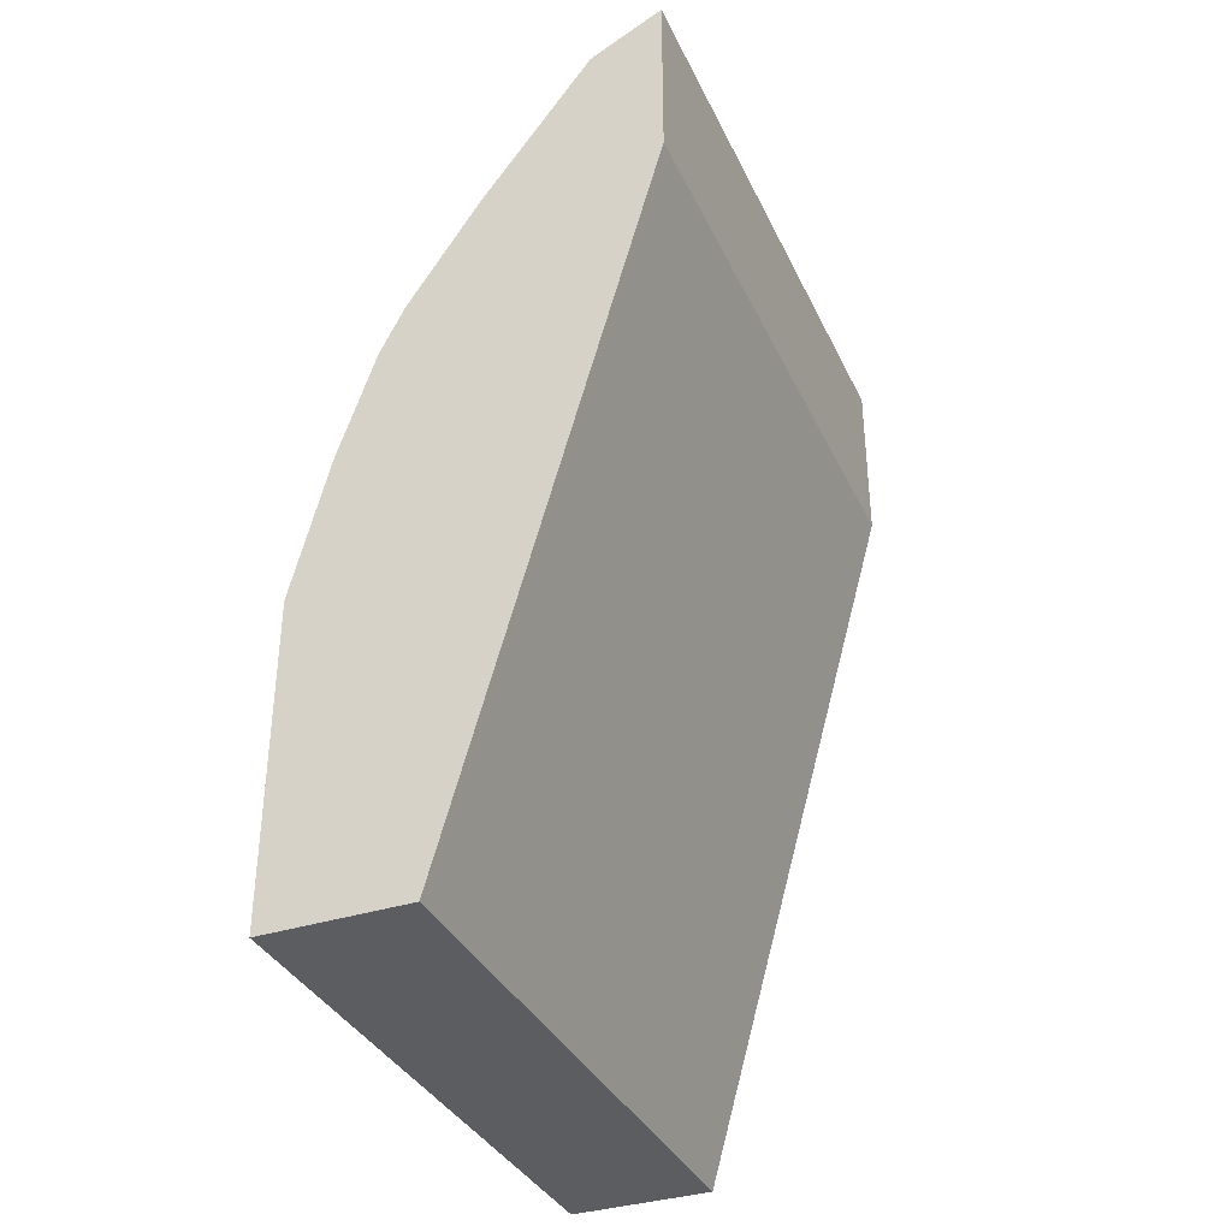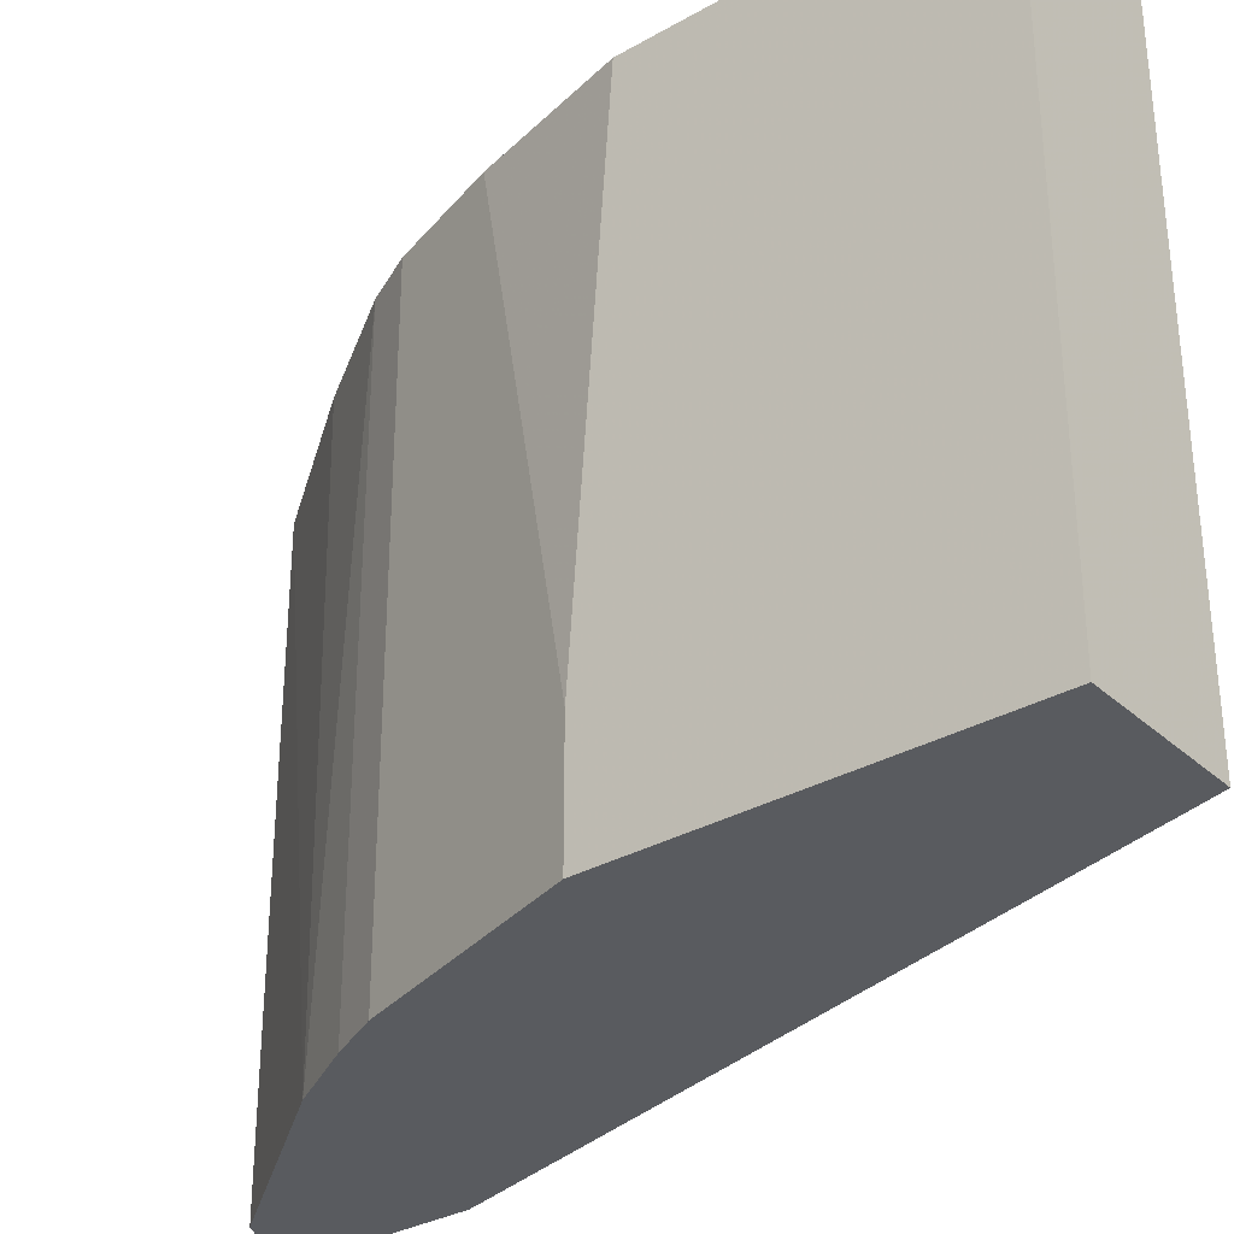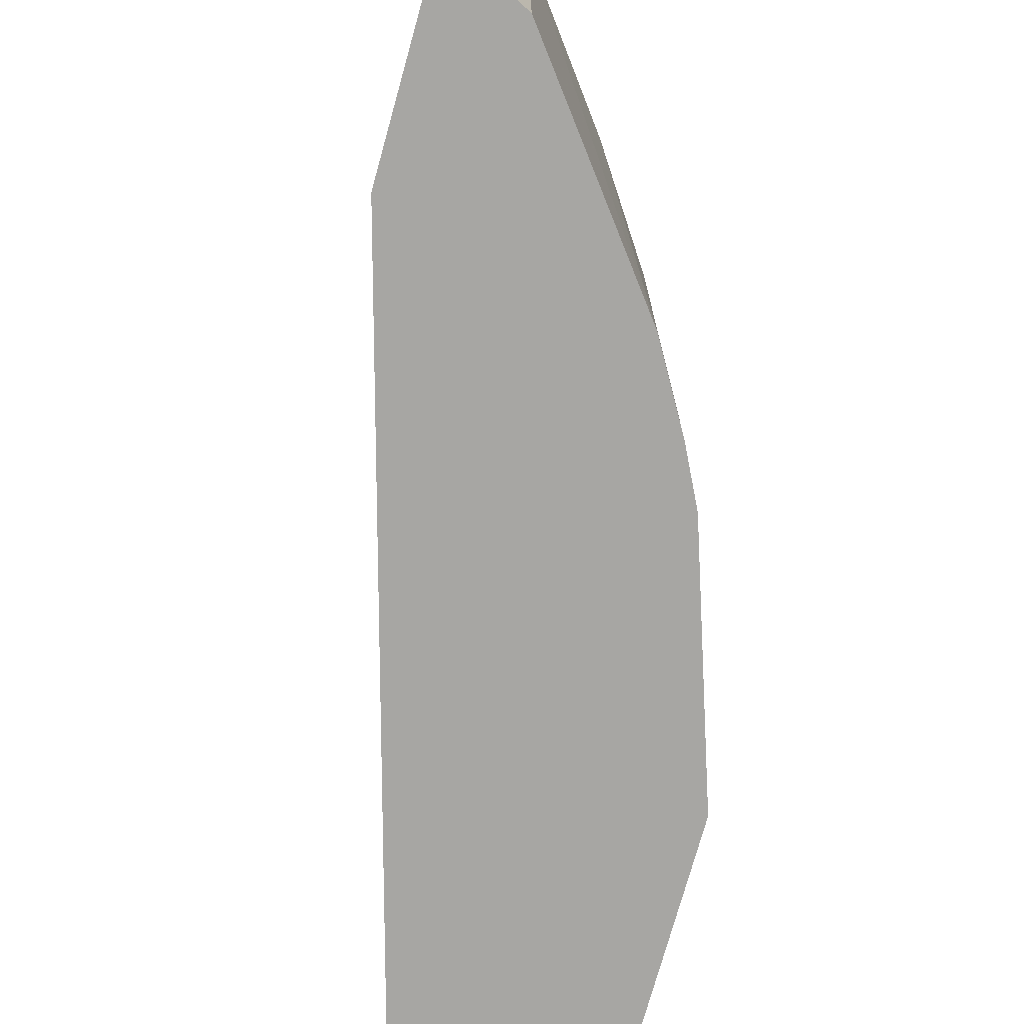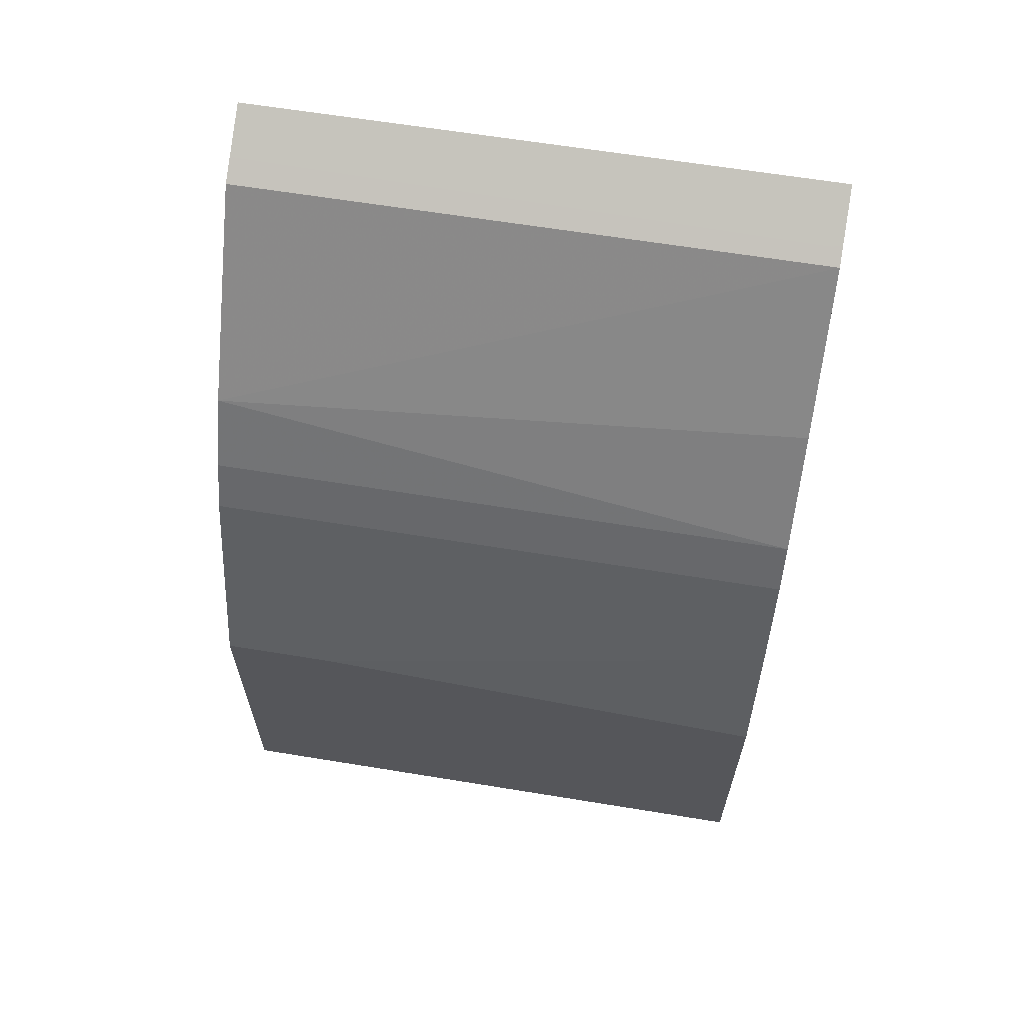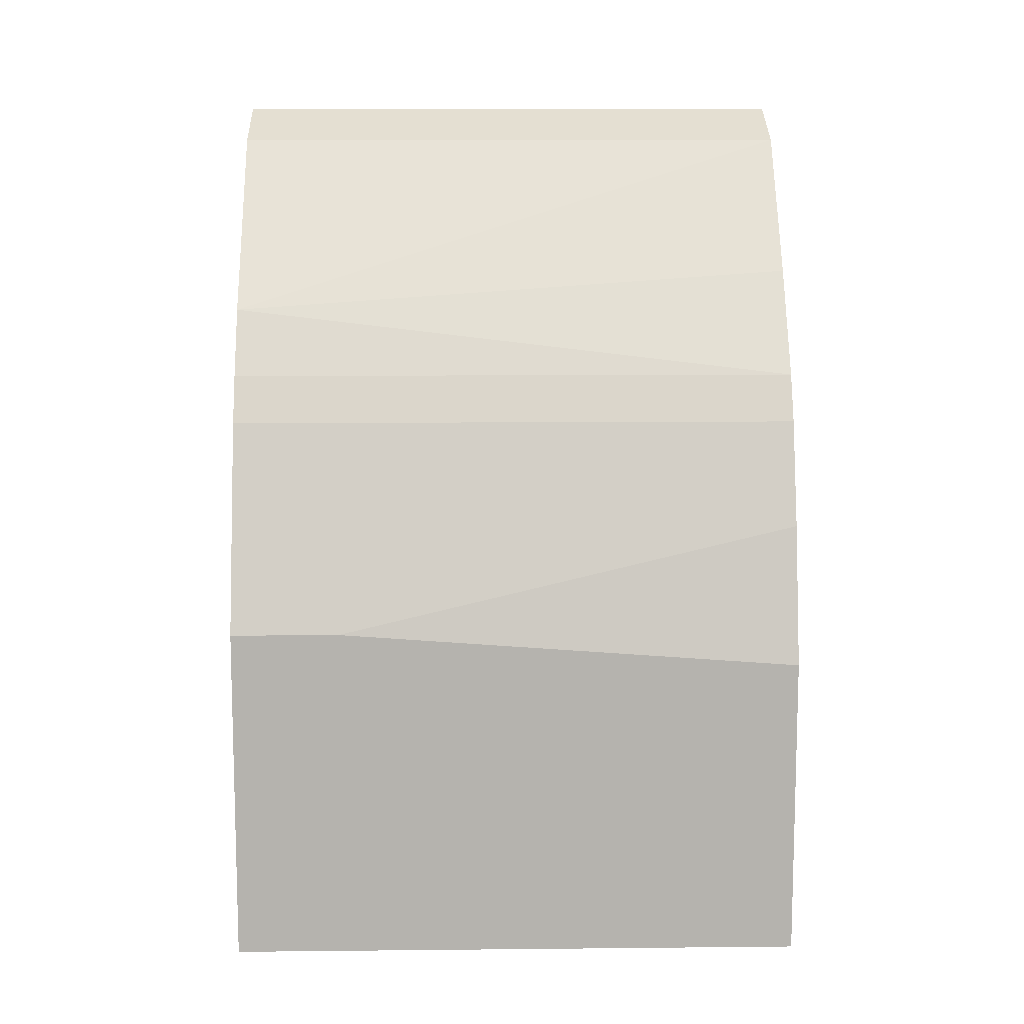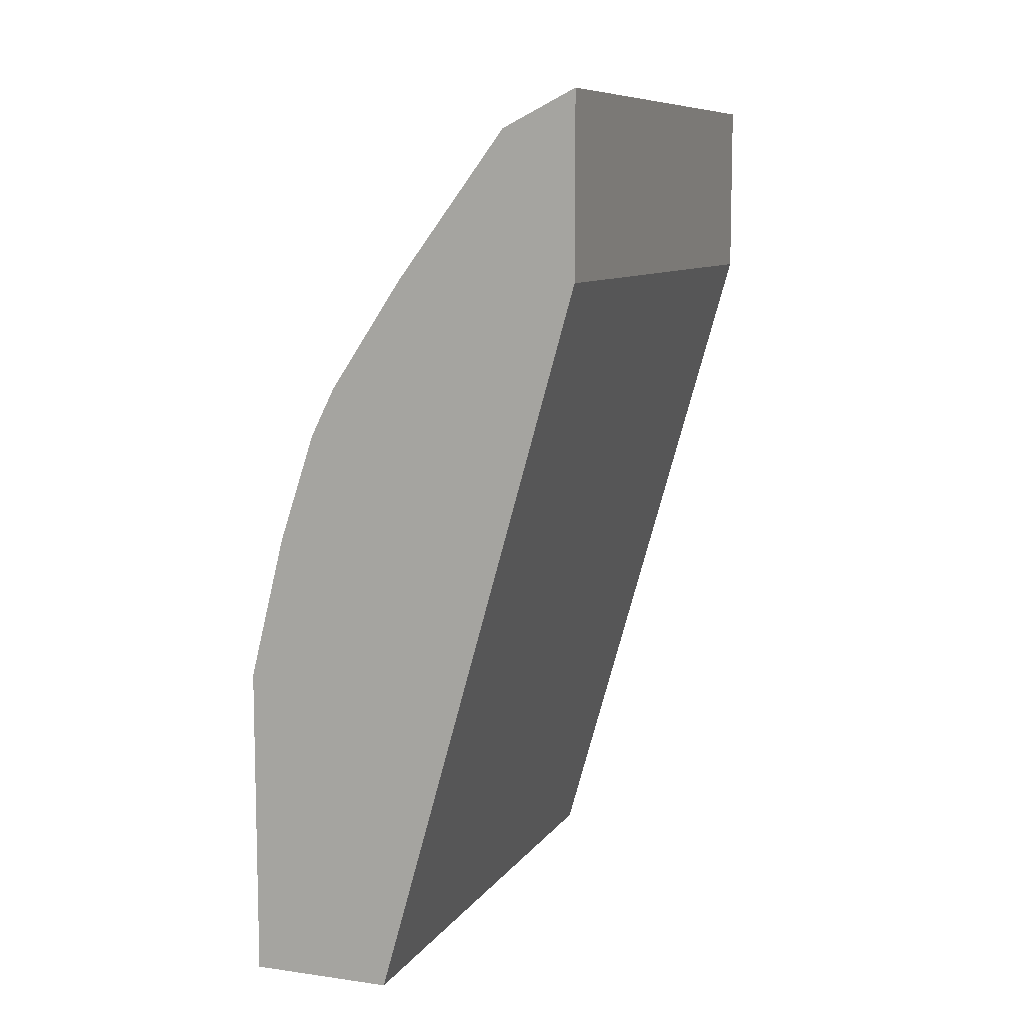
<metadata>
{"format":"obj","ext":"obj","renderer":"f3d","projection":"perspective","resolution":1024,"background":"white","views":[{"elev":-35.9,"azim":-157.0,"up":"+Z"},{"elev":-32.0,"azim":128.6,"up":"+Y"},{"elev":-74.2,"azim":-15.5,"up":"+Y"},{"elev":63.2,"azim":99.4,"up":"+Z"},{"elev":10.3,"azim":88.6,"up":"+Z"},{"elev":9.1,"azim":-159.7,"up":"+Z"}]}
</metadata>
<code>
v 0.3745 -0.207 0.2417
v 0.3745 0.07772 0.2417
v 0.4426 -0.207 0.2417
v 0.278 -0.207 0.5845
v 0.4426 0.07772 0.2417
v 0.278 0.07772 0.5845
v 0.4426 -0.207 0.4086
v 0.278 -0.207 0.6696
v 0.4426 0.07772 0.3915
v 0.278 0.07772 0.6696
v 0.4426 -0.1532 0.4086
v 0.4086 -0.207 0.5107
v 0.2781 -0.207 0.6696
v 0.4256 0.07772 0.4596
v 0.2781 0.07772 0.6696
v 0.4086 0.07772 0.5107
v 0.3972 -0.207 0.5334
v 0.3008 -0.207 0.6582
v 0.3008 0.07772 0.6582
v 0.3972 0.07772 0.5334
v 0.3785 -0.207 0.5657
v 0.3121 -0.207 0.6525
v 0.3042 0.07772 0.6565
v 0.3632 0.07772 0.5845
v 0.3121 0.07772 0.6525
f 3 9 11
f 8 15 10
f 8 13 15
f 7 16 12
f 3 11 7
f 4 10 6
f 4 8 10
f 9 14 11
f 7 11 16
f 11 14 16
f 21 25 22
f 12 20 17
f 13 18 19
f 13 19 15
f 17 20 21
f 18 22 23
f 18 23 19
f 20 24 21
f 22 25 23
f 3 5 9
f 12 16 20
f 2 9 5
f 21 24 25
f 2 16 14
f 1 2 5
f 2 14 9
f 1 3 7
f 1 7 12
f 1 12 17
f 1 17 21
f 1 21 22
f 1 22 18
f 1 18 13
f 1 13 8
f 1 5 3
f 1 4 6
f 1 6 2
f 2 6 10
f 2 10 15
f 2 15 19
f 2 19 23
f 2 23 25
f 2 25 24
f 2 24 20
f 2 20 16
f 1 8 4

</code>
